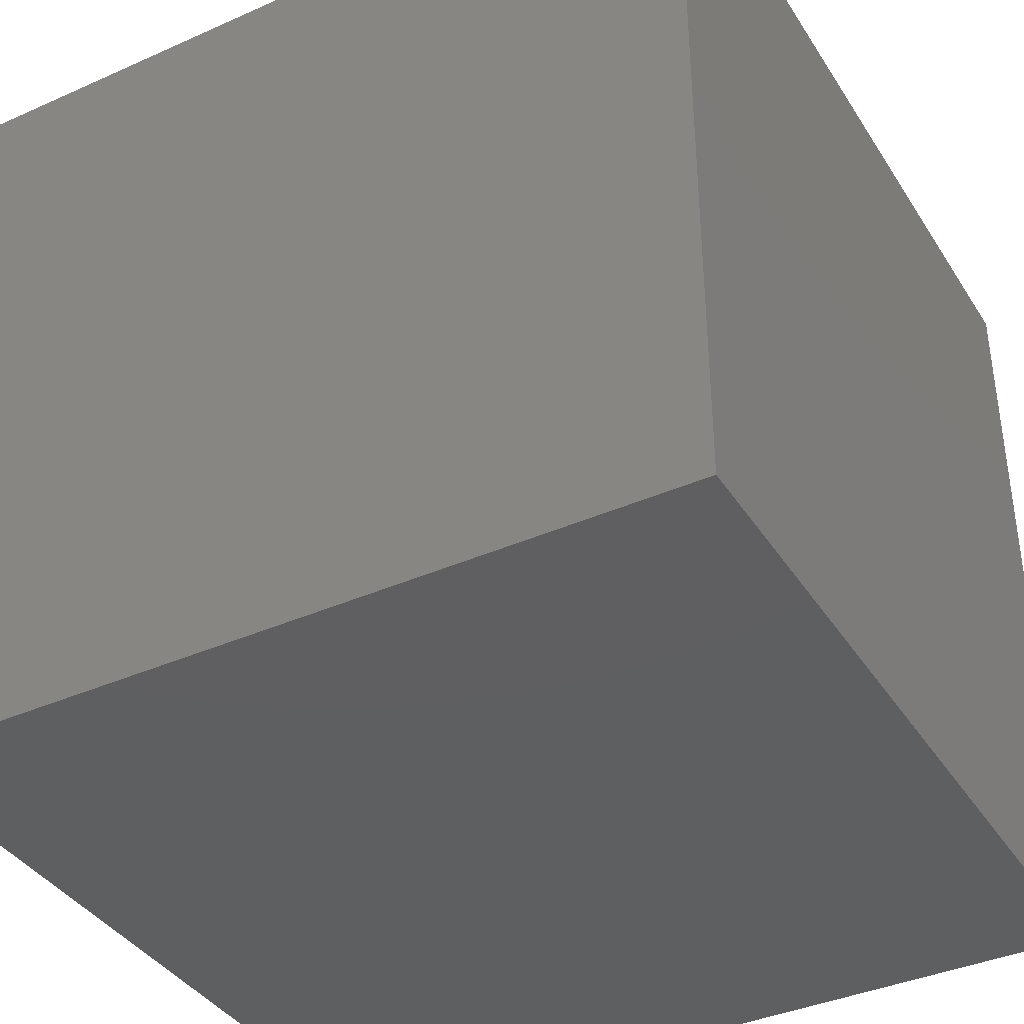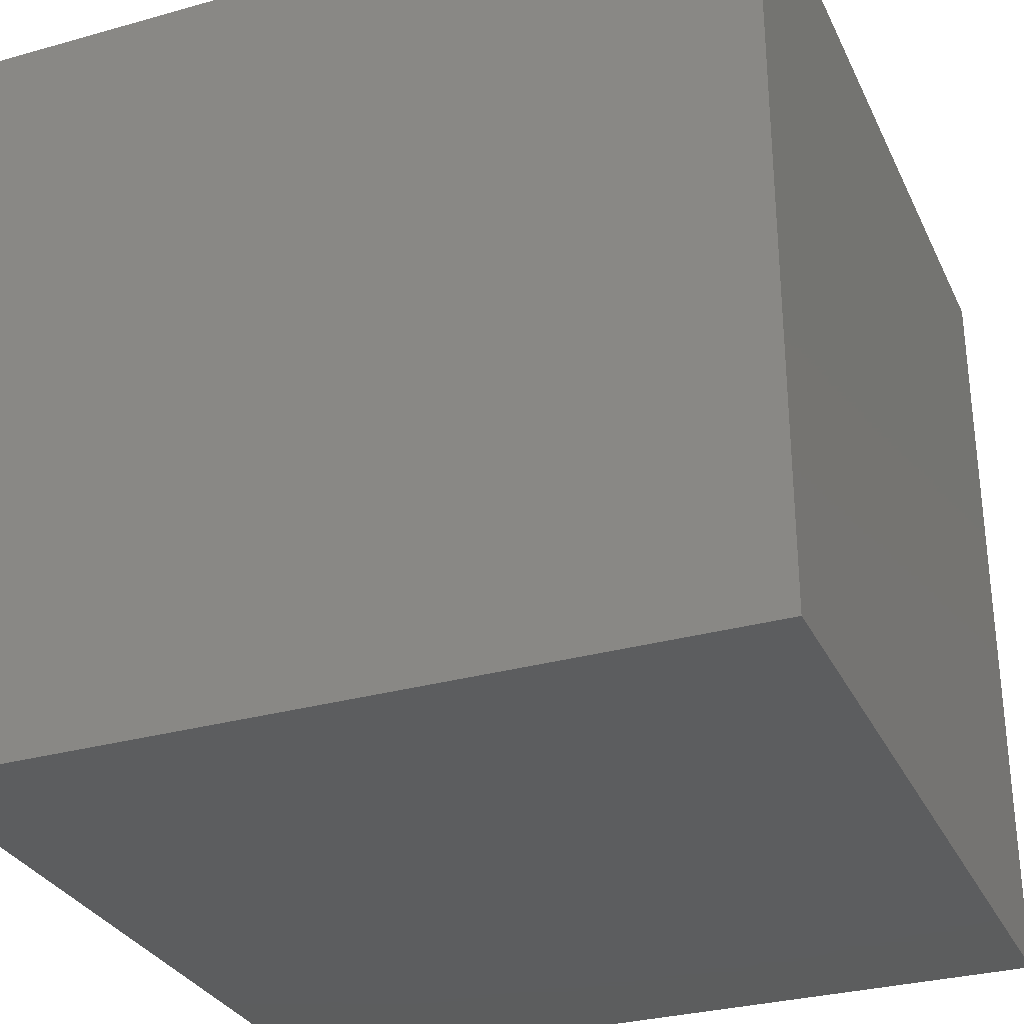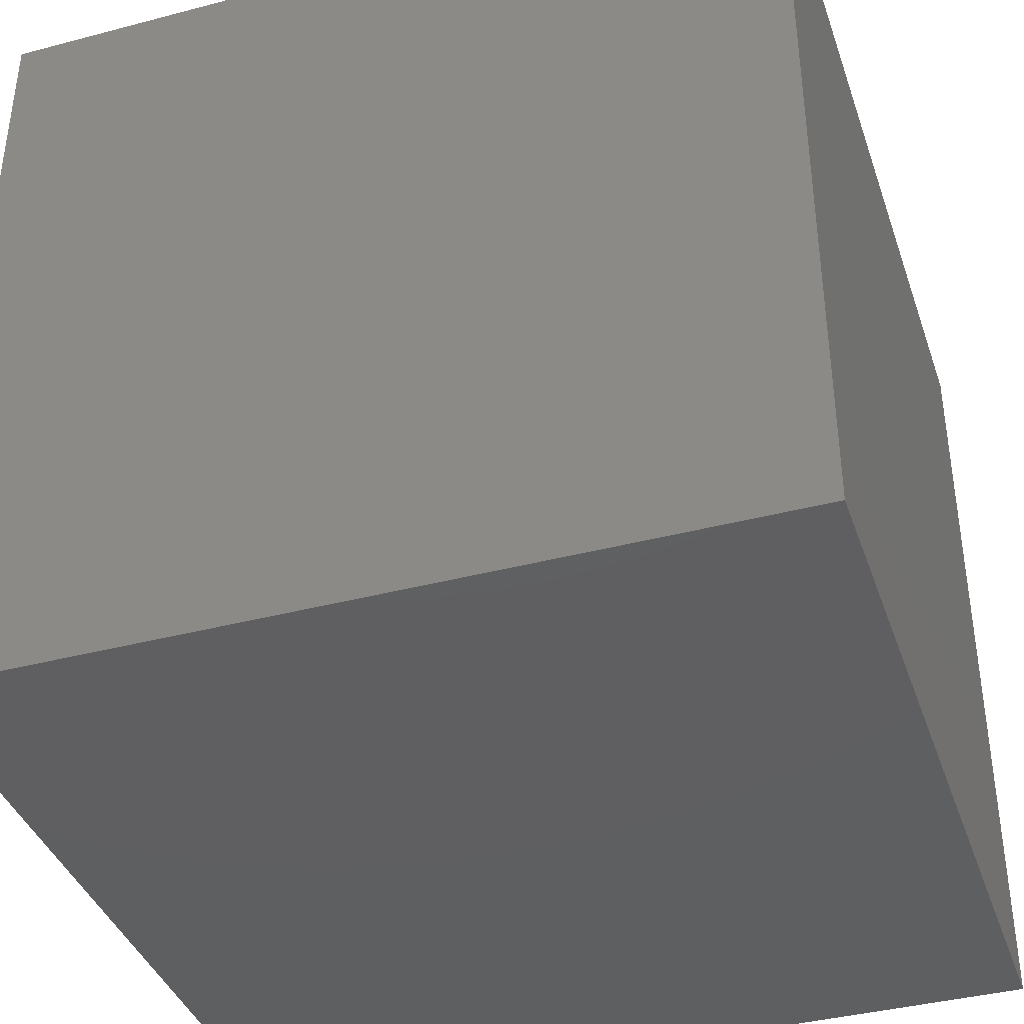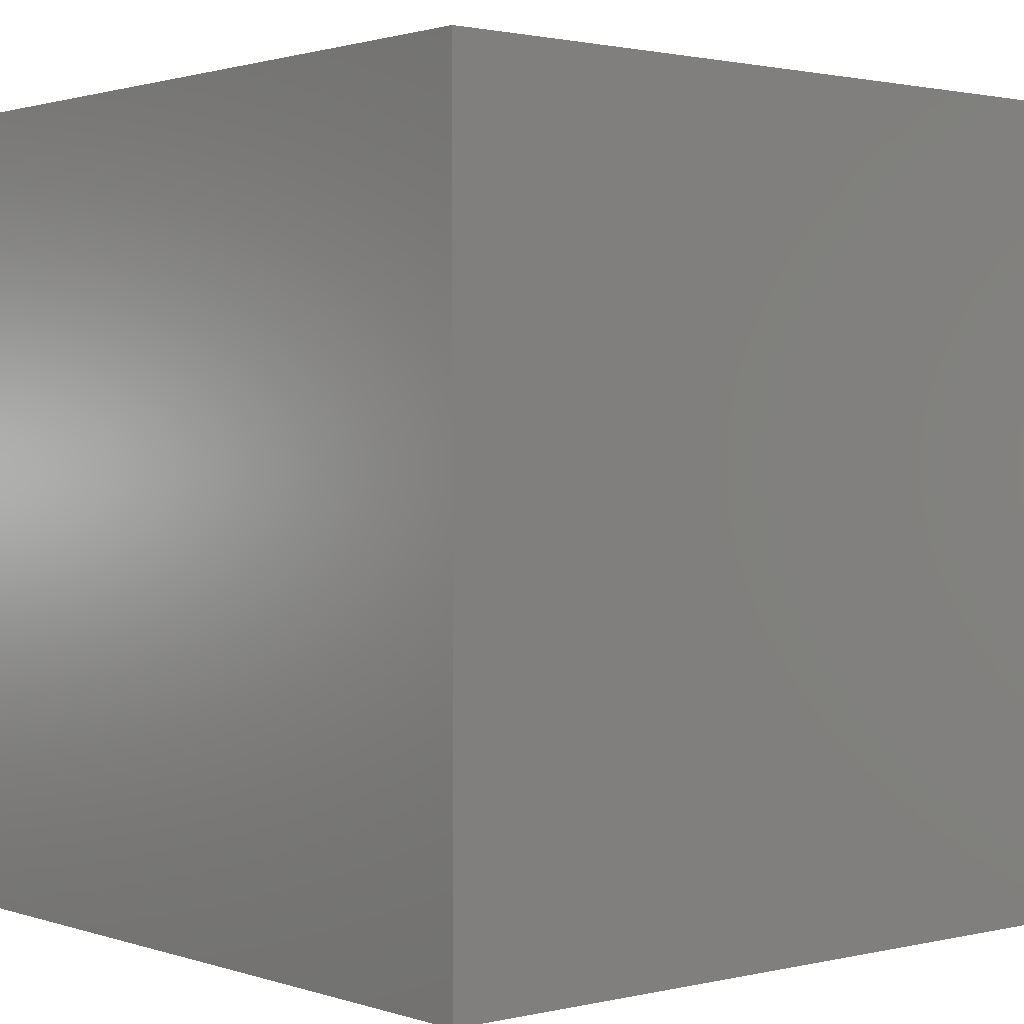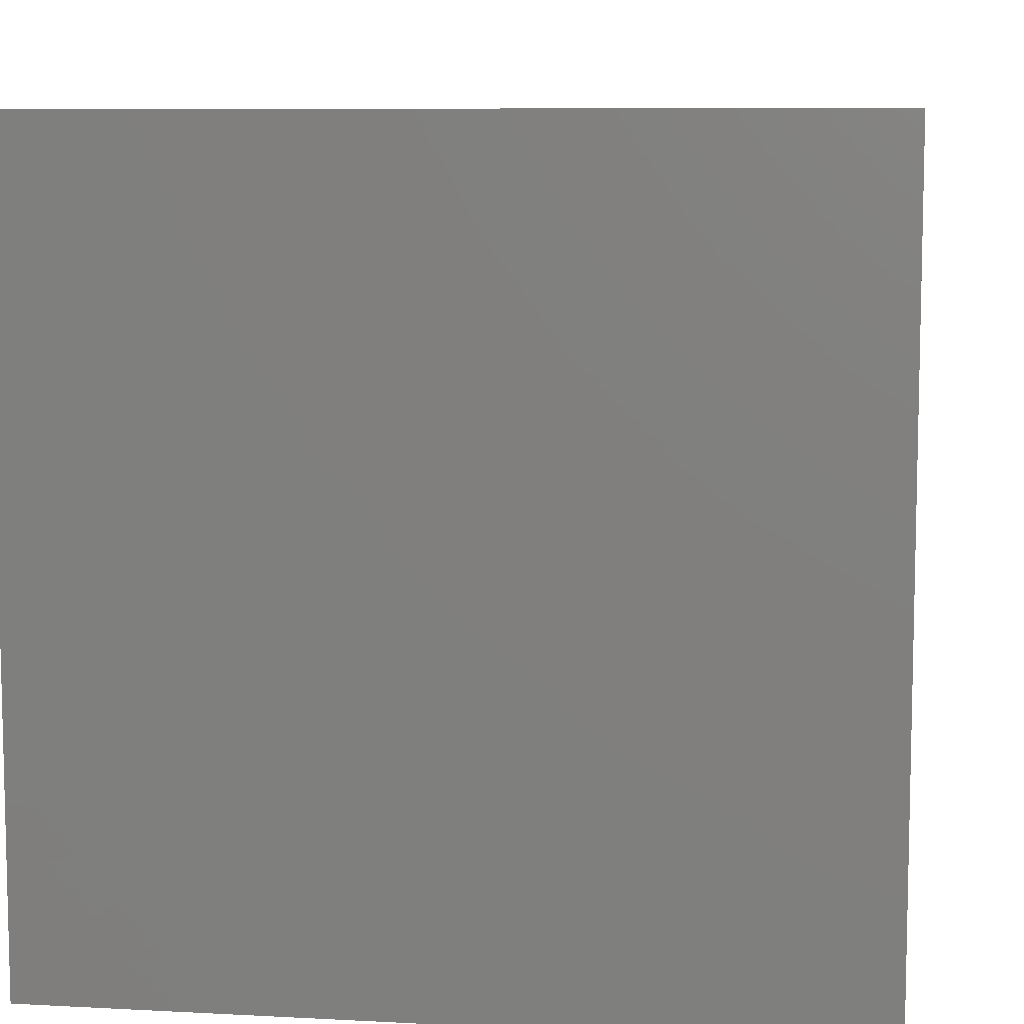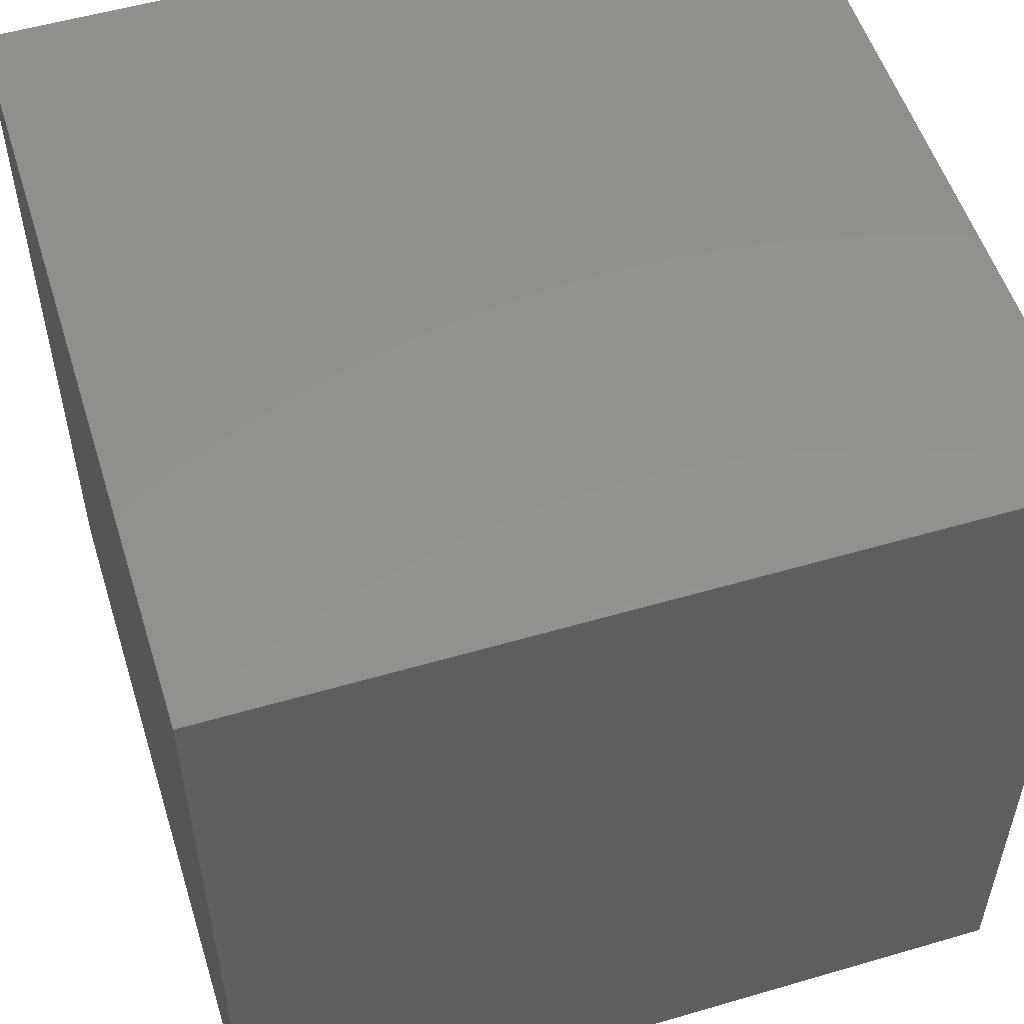
<metadata>
{"format":"stl","ext":"stl","renderer":"f3d","projection":"perspective","resolution":1024,"background":"white","views":[{"elev":-38.7,"azim":-60.8,"up":"+Z"},{"elev":-30.6,"azim":-158.0,"up":"+Y"},{"elev":-39.2,"azim":18.2,"up":"+Z"},{"elev":1.4,"azim":-130.2,"up":"+Z"},{"elev":8.3,"azim":-81.7,"up":"+Y"},{"elev":53.9,"azim":-107.3,"up":"+Y"}]}
</metadata>
<code>
# stl→obj: 14 verts, 24 faces
v 10 0 10
v 10 10 0
v 10 10 10
v 10 0 0
v 9.287 7.475 10
v 0.7132 7.475 10
v 0 10 10
v 5 0.05 10
v 0 0 10
v 5 0.05 1
v 9.287 7.475 1
v 0.7132 7.475 1
v 0 0 0
v 0 10 0
f 1 2 3
f 2 1 4
f 3 5 1
f 3 6 5
f 6 3 7
f 8 1 5
f 8 9 1
f 6 9 8
f 9 6 7
f 10 11 12
f 13 7 14
f 7 13 9
f 2 7 3
f 7 2 14
f 13 1 9
f 1 13 4
f 12 5 6
f 5 12 11
f 8 12 6
f 12 8 10
f 10 5 11
f 5 10 8
f 13 2 4
f 2 13 14

</code>
